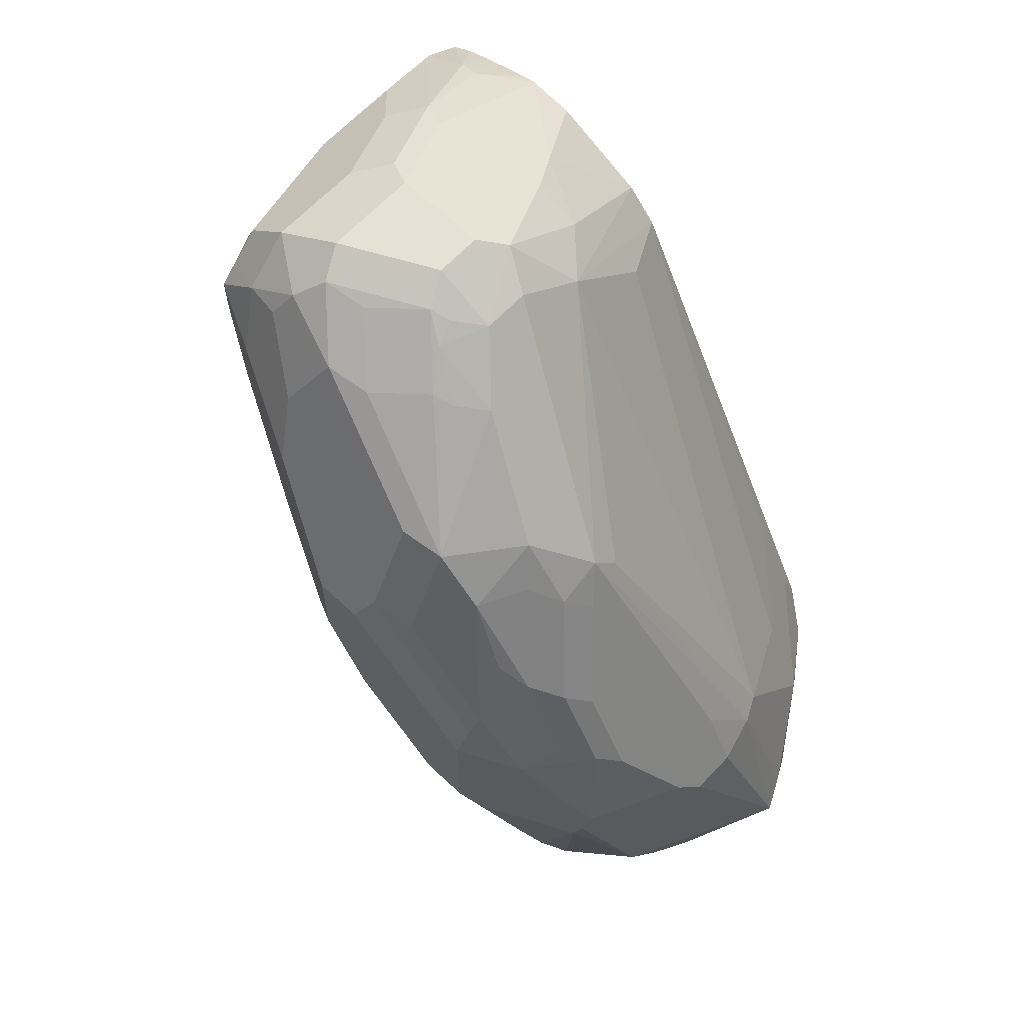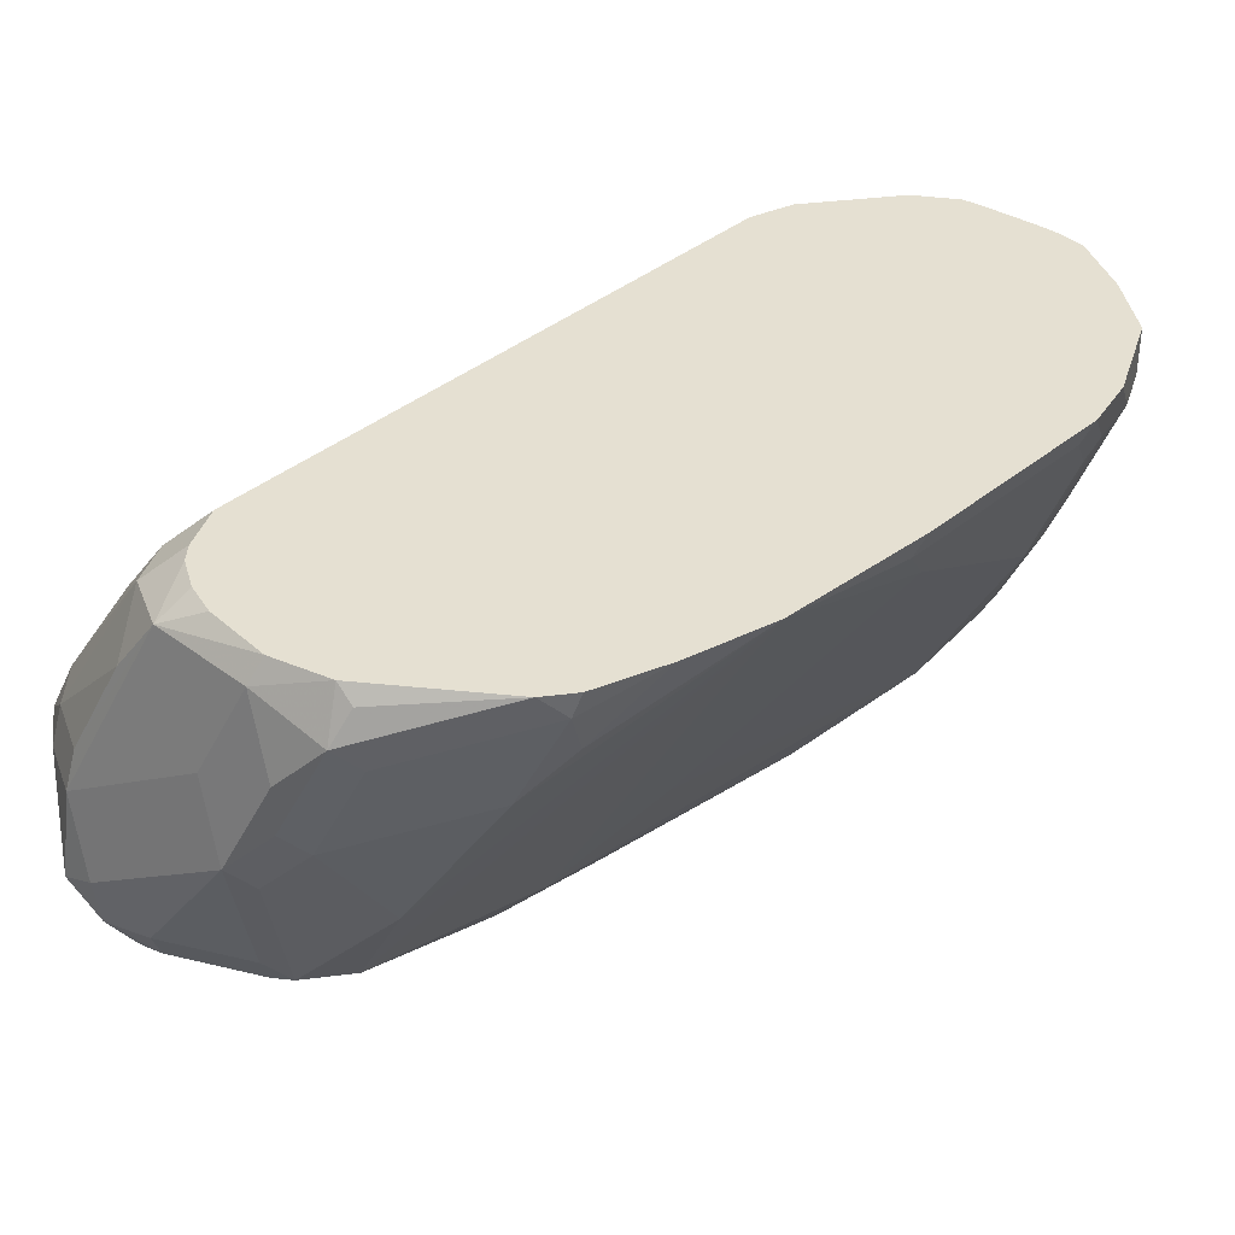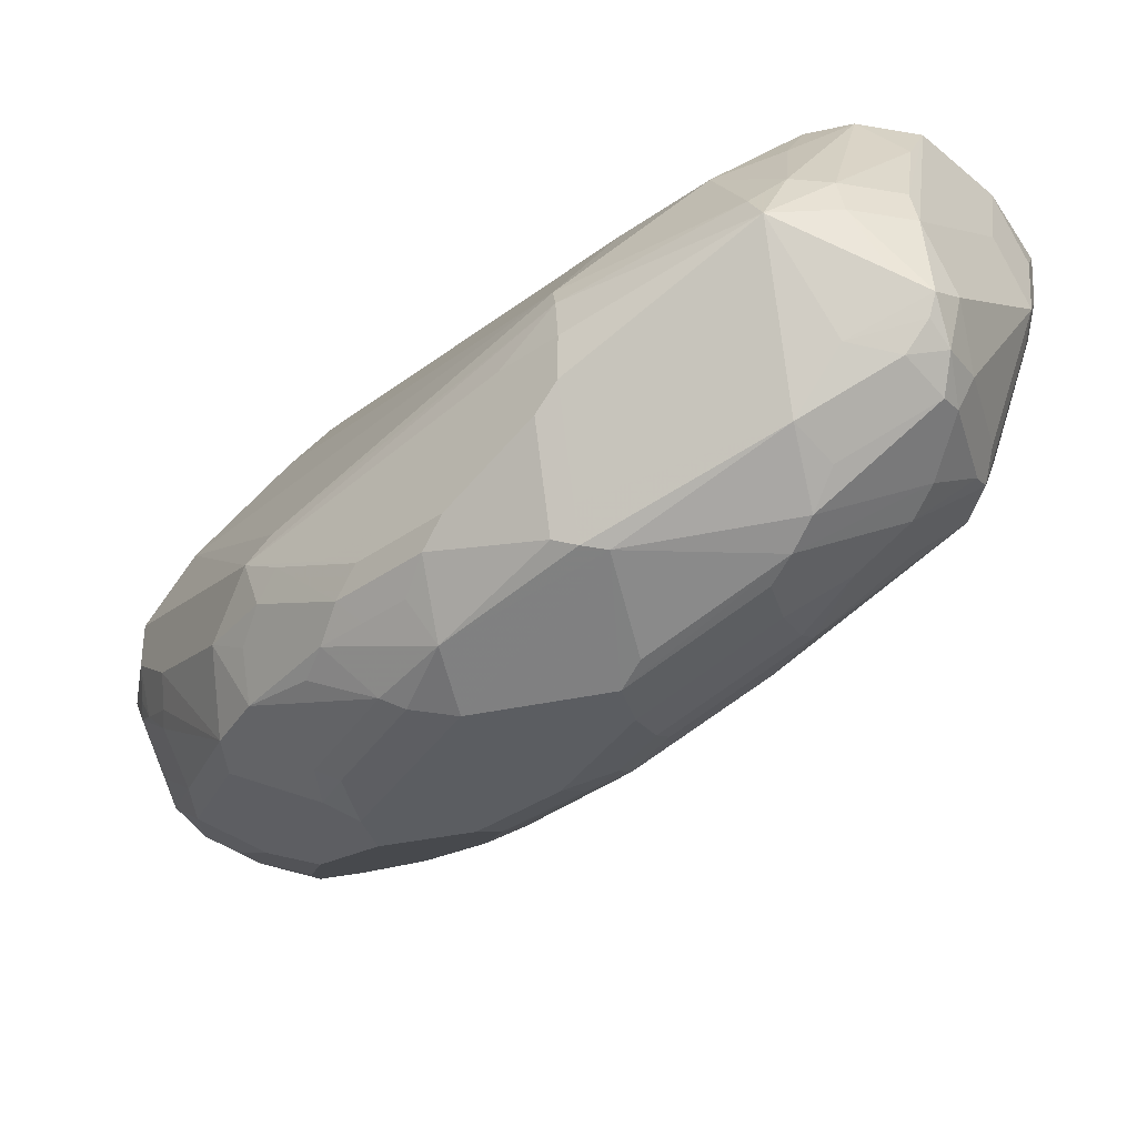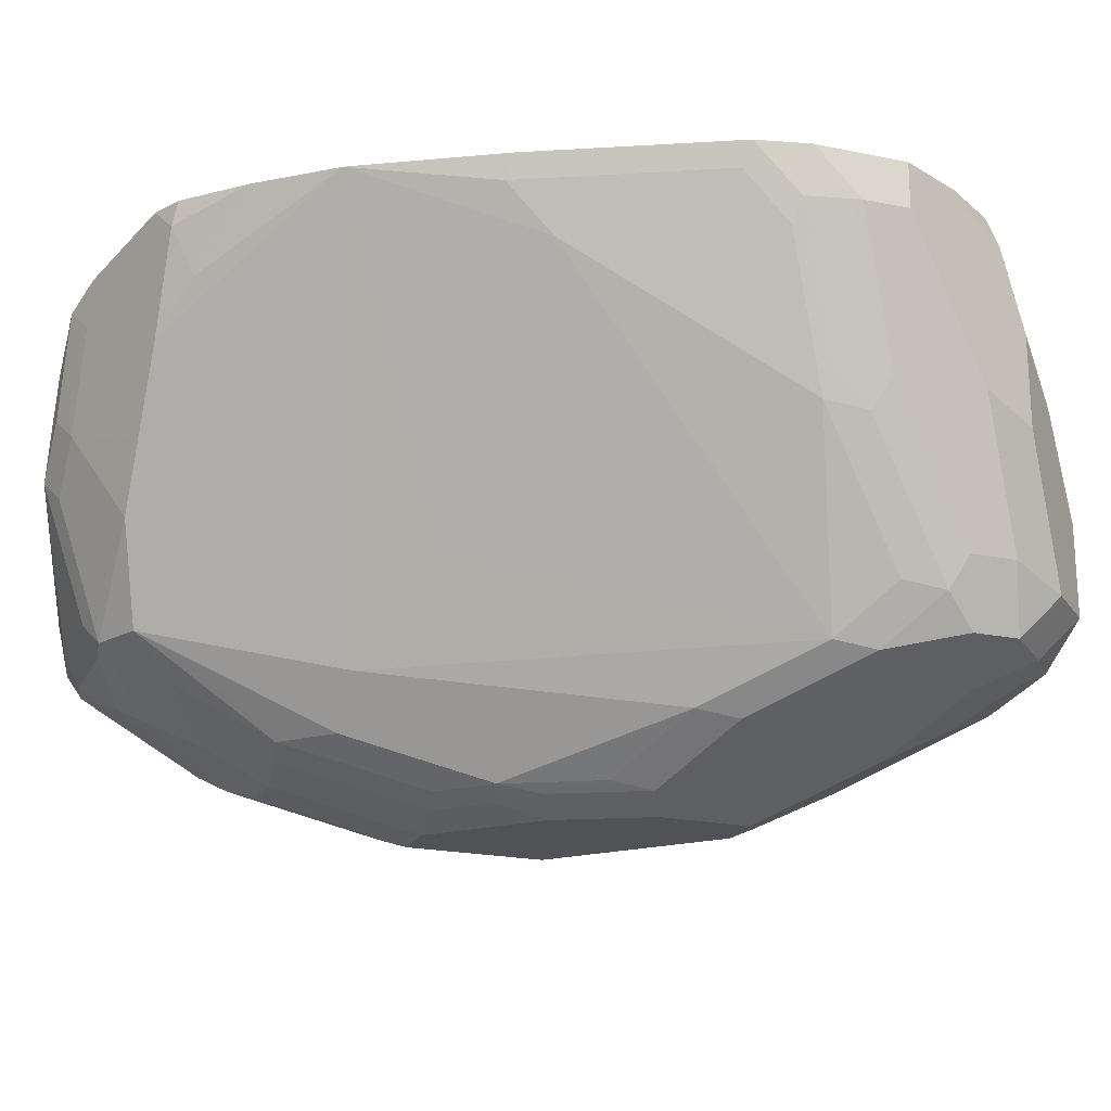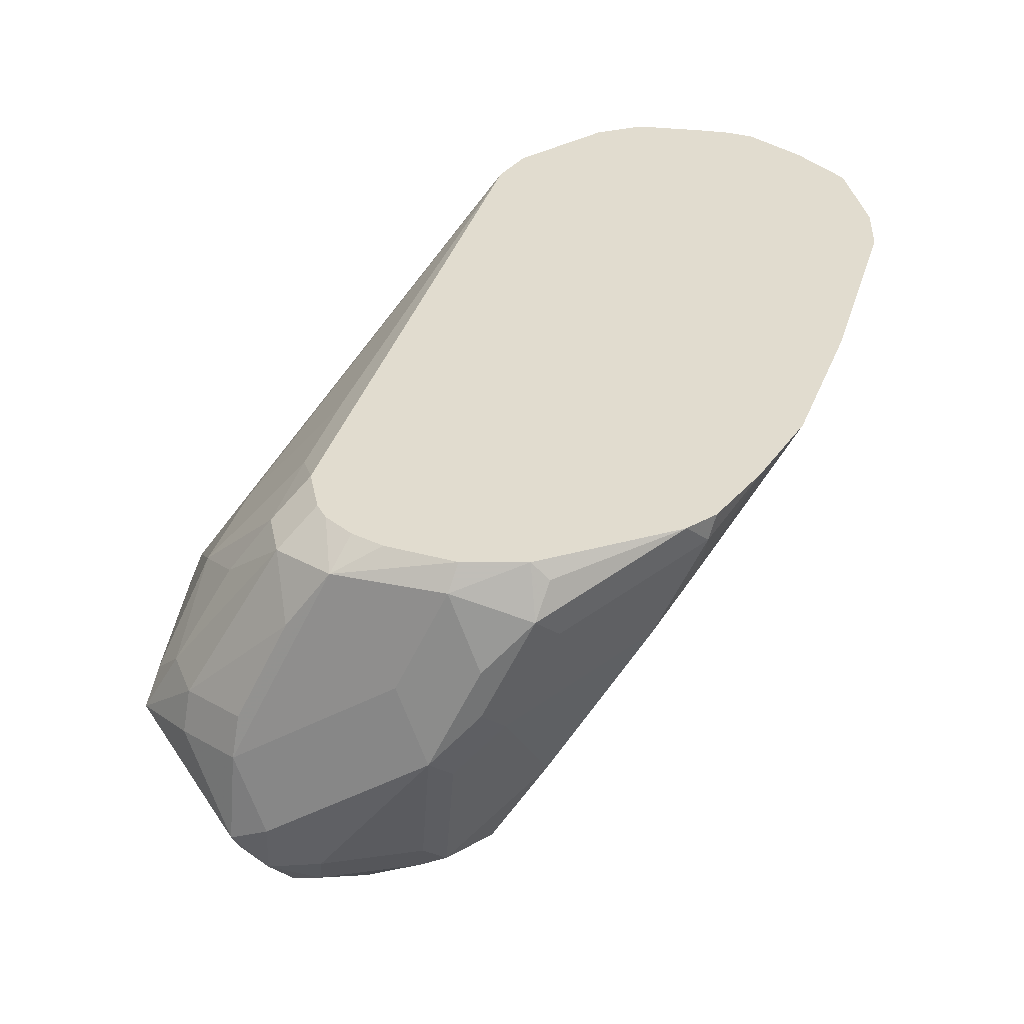
<metadata>
{"format":"obj","ext":"obj","renderer":"f3d","projection":"perspective","resolution":1024,"background":"white","views":[{"elev":64.7,"azim":-136.7,"up":"+Y"},{"elev":37.8,"azim":17.3,"up":"+Z"},{"elev":-35.7,"azim":-73.7,"up":"+Z"},{"elev":-21.0,"azim":69.6,"up":"+Z"},{"elev":34.4,"azim":-10.9,"up":"+Z"}]}
</metadata>
<code>
v -0.01865 0.7275 -0.2612
v -0.01865 0.7275 -0.2427
v -0.01865 0.7089 -0.2612
v -0.03731 0.7648 -0.3171
v -0.01865 0.6904 -0.2427
v -0.03731 0.7648 -0.2612
v -0.0311 0.7524 -0.2427
v -0.02489 0.7027 -0.2736
v -0.04355 0.7213 -0.3296
v -0.03731 0.7275 -0.3171
v -0.02334 0.6879 -0.2612
v -0.05597 0.7835 -0.3731
v -0.04976 0.7897 -0.3234
v -0.02334 0.6694 -0.2427
v -0.04976 0.7897 -0.286
v -0.04355 0.7773 -0.255
v -0.04665 0.7742 -0.2427
v -0.042 0.7065 -0.3171
v -0.04665 0.7042 -0.3265
v -0.06221 0.7586 -0.3855
v -0.05597 0.7648 -0.3731
v -0.0234 0.6692 -0.2427
v -0.028 0.6855 -0.2705
v -0.06842 0.7897 -0.398
v -0.06842 0.8083 -0.3793
v -0.06842 0.8083 -0.3047
v -0.06221 0.7959 -0.2736
v -0.06531 0.7928 -0.2565
v -0.05597 0.7798 -0.2427
v -0.08397 0.7228 -0.4011
v -0.06531 0.7415 -0.3824
v -0.04665 0.6855 -0.3078
v -0.06531 0.611 -0.2705
v -0.08086 0.7399 -0.4042
v -0.06842 0.7711 -0.398
v -0.028 0.6669 -0.2518
v -0.06072 0.5946 -0.2427
v -0.06531 0.5923 -0.2518
v -0.08707 0.8083 -0.398
v -0.07462 0.8021 -0.3917
v -0.09328 0.7835 -0.4104
v -0.08707 0.827 -0.3793
v -0.08707 0.827 -0.342
v -0.08086 0.8146 -0.2923
v -0.07462 0.7975 -0.2588
v -0.08782 0.7915 -0.2427
v -0.07937 0.7885 -0.2427
v -0.06596 0.7838 -0.2427
v -0.1213 0.6855 -0.4197
v -0.1399 0.5923 -0.3638
v -0.1772 0.5737 -0.4011
v -0.09182 0.5405 -0.2427
v -0.1182 0.7027 -0.4228
v -0.1555 0.684 -0.4415
v -0.09328 0.7461 -0.4104
v -0.1026 0.8114 -0.4011
v -0.1088 0.8239 -0.3948
v -0.1555 0.7213 -0.4415
v -0.1679 0.7275 -0.4477
v -0.1306 0.7648 -0.429
v -0.1119 0.8395 -0.3731
v -0.1119 0.8395 -0.3358
v -0.09952 0.8332 -0.3296
v -0.09328 0.8208 -0.2985
v -0.09328 0.7959 -0.2487
v -0.09328 0.7929 -0.2427
v -0.1586 0.6669 -0.4384
v -0.1958 0.5737 -0.4197
v -0.1772 0.6296 -0.4384
v -0.2145 0.499 -0.3824
v -0.1156 0.5123 -0.2427
v -0.1399 0.499 -0.2705
v -0.1586 0.4897 -0.2892
v -0.1958 0.4897 -0.3451
v -0.1679 0.6902 -0.4477
v -0.1741 0.6467 -0.4415
v -0.1865 0.6529 -0.4477
v -0.1244 0.7897 -0.4166
v -0.1306 0.8021 -0.4104
v -0.1368 0.8146 -0.4042
v -0.1182 0.8332 -0.3855
v -0.1865 0.7275 -0.4477
v -0.1555 0.8332 -0.3669
v -0.1492 0.8395 -0.3544
v -0.1492 0.8395 -0.3358
v -0.1586 0.8348 -0.3265
v -0.1399 0.8161 -0.2892
v -0.1306 0.8083 -0.2736
v -0.1118 0.7906 -0.2427
v -0.1958 0.611 -0.4384
v -0.2114 0.5348 -0.4042
v -0.2145 0.555 -0.4197
v -0.1865 0.632 -0.443
v -0.2332 0.4897 -0.3824
v -0.2518 0.513 -0.4057
v -0.2238 0.5161 -0.398
v -0.1369 0.4912 -0.2427
v -0.1399 0.4897 -0.2518
v -0.2145 0.471 -0.3078
v -0.2052 0.6133 -0.443
v -0.2238 0.6156 -0.4477
v -0.1927 0.7773 -0.4228
v -0.1539 0.8114 -0.4011
v -0.1353 0.8301 -0.3824
v -0.2075 0.7275 -0.443
v -0.1927 0.7399 -0.4415
v -0.2425 0.6715 -0.4477
v -0.1741 0.8146 -0.3855
v -0.1656 0.8254 -0.3731
v -0.1633 0.8301 -0.3638
v -0.1741 0.827 -0.3544
v -0.1741 0.827 -0.3358
v -0.1679 0.8208 -0.3171
v -0.1586 0.8068 -0.2892
v -0.1492 0.7719 -0.2427
v -0.1121 0.7904 -0.2427
v -0.2238 0.5573 -0.4244
v -0.2425 0.5348 -0.4166
v -0.2332 0.471 -0.3265
v -0.2425 0.485 -0.3731
v -0.2798 0.485 -0.3731
v -0.2798 0.4913 -0.3855
v -0.2425 0.4913 -0.3855
v -0.2705 0.5503 -0.4244
v -0.2612 0.5037 -0.3987
v -0.1491 0.4851 -0.2427
v -0.2052 0.4664 -0.2612
v -0.1958 0.471 -0.2705
v -0.2238 0.4664 -0.2985
v -0.2425 0.5597 -0.429
v -0.2425 0.6156 -0.4477
v -0.2098 0.7742 -0.4197
v -0.2098 0.7368 -0.4384
v -0.2448 0.6902 -0.443
v -0.2674 0.6715 -0.4353
v -0.2891 0.6063 -0.4244
v -0.1819 0.8114 -0.3824
v -0.1927 0.8083 -0.3731
v -0.2301 0.7711 -0.3917
v -0.1772 0.8068 -0.3078
v -0.2301 0.7711 -0.3731
v -0.2487 0.7524 -0.3731
v -0.1494 0.7718 -0.2427
v -0.2425 0.4664 -0.3171
v -0.2985 0.485 -0.3544
v -0.2985 0.4897 -0.3754
v -0.2891 0.4944 -0.3871
v -0.2798 0.541 -0.4174
v -0.2518 0.6063 -0.443
v -0.2612 0.5597 -0.429
v -0.1492 0.4851 -0.2427
v -0.199 0.4726 -0.2487
v -0.205 0.4756 -0.2427
v -0.2332 0.4757 -0.2518
v -0.2238 0.4664 -0.2798
v -0.2285 0.7555 -0.4197
v -0.2472 0.6995 -0.4384
v -0.2868 0.6715 -0.4104
v -0.2751 0.6809 -0.4197
v -0.2658 0.6995 -0.4197
v -0.2565 0.7182 -0.4197
v -0.2922 0.6156 -0.4228
v -0.2938 0.6249 -0.4197
v -0.3047 0.541 -0.398
v -0.2378 0.7555 -0.4011
v -0.2495 0.7461 -0.3917
v -0.1772 0.7881 -0.2892
v -0.1616 0.7588 -0.2427
v -0.2518 0.7415 -0.3638
v -0.3078 0.6203 -0.3265
v -0.2565 0.7368 -0.3824
v -0.2751 0.6995 -0.4011
v -0.2674 0.7151 -0.3917
v -0.2612 0.7275 -0.3731
v -0.3047 0.6405 -0.3544
v -0.3124 0.618 -0.3358
v -0.2518 0.4757 -0.2892
v -0.3109 0.4913 -0.3606
v -0.3078 0.4944 -0.3265
v -0.3078 0.4944 -0.3684
v -0.3047 0.5037 -0.3793
v -0.2891 0.5317 -0.4057
v -0.2286 0.4803 -0.2427
v -0.2705 0.4944 -0.2518
v -0.2448 0.7275 -0.4244
v -0.2681 0.7089 -0.4104
v -0.2938 0.6622 -0.4011
v -0.3055 0.6343 -0.3917
v -0.2985 0.6156 -0.4104
v -0.3124 0.6249 -0.3824
v -0.3124 0.5224 -0.3754
v -0.3171 0.541 -0.3731
v -0.1772 0.7695 -0.2705
v -0.1617 0.7587 -0.2427
v -0.3295 0.5472 -0.3234
v -0.3078 0.5643 -0.2892
v -0.2891 0.6016 -0.2892
v -0.2798 0.6902 -0.3917
v -0.2985 0.6529 -0.3917
v -0.3171 0.6156 -0.3731
v -0.3171 0.6156 -0.3544
v -0.3358 0.541 -0.3358
v -0.3233 0.5161 -0.3296
v -0.3171 0.5037 -0.3544
v -0.3047 0.4975 -0.3109
v -0.2518 0.4944 -0.2427
v -0.286 0.4975 -0.2736
v -0.2613 0.5035 -0.2427
v -0.2686 0.5149 -0.2427
v -0.286 0.5161 -0.255
v -0.2518 0.6016 -0.2518
v -0.2427 0.597 -0.2427
v -0.3233 0.5348 -0.3109
v -0.2705 0.5643 -0.2518
v -0.3016 0.5379 -0.2767
v -0.286 0.5348 -0.255
v -0.3202 0.5192 -0.314
v -0.2706 0.5225 -0.2427
v -0.2613 0.5597 -0.2427
v -0.2706 0.5412 -0.2427
f 126 151 127
f 127 152 153
f 127 153 154
f 131 149 136
f 127 155 144
f 127 144 129
f 127 151 152
f 125 147 148
f 127 154 155
f 124 150 130
f 122 125 123
f 124 149 131
f 124 136 149
f 124 148 136
f 124 125 148
f 122 147 125
f 122 146 147
f 121 146 122
f 121 145 146
f 121 144 145
f 132 156 139
f 120 144 121
f 124 131 150
f 132 139 138
f 136 148 164
f 132 133 157
f 119 144 120
f 142 173 198
f 142 172 173
f 142 171 172
f 142 166 171
f 140 170 167
f 140 169 170
f 140 142 169
f 140 168 143
f 140 167 168
f 139 142 141
f 132 138 137
f 139 166 142
f 139 156 165
f 136 164 162
f 135 163 158
f 135 162 163
f 135 136 162
f 135 161 157
f 135 160 161
f 135 159 160
f 135 158 159
f 134 135 157
f 132 157 156
f 139 165 166
f 118 124 130
f 87 114 88
f 114 143 115
f 99 127 129
f 99 128 127
f 98 127 128
f 98 126 127
f 97 126 98
f 95 125 124
f 95 123 125
f 95 118 96
f 95 124 118
f 94 123 95
f 94 122 123
f 99 129 144
f 94 121 122
f 94 119 120
f 92 118 117
f 92 96 118
f 90 117 100
f 90 92 117
f 90 100 93
f 88 116 89
f 88 115 116
f 88 114 115
f 142 198 174
f 86 114 87
f 94 120 121
f 117 118 130
f 99 144 119
f 101 117 130
f 114 140 143
f 113 140 114
f 112 142 140
f 112 141 142
f 112 140 113
f 111 141 112
f 111 139 141
f 111 138 139
f 109 111 110
f 109 138 111
f 109 137 138
f 100 117 101
f 108 132 137
f 107 136 135
f 107 131 136
f 107 135 134
f 105 157 133
f 105 134 157
f 105 133 106
f 103 132 108
f 102 133 132
f 102 106 133
f 101 150 131
f 101 130 150
f 108 137 109
f 142 174 201
f 172 186 187
f 142 175 176
f 189 202 200
f 189 192 202
f 187 200 199
f 187 190 200
f 187 188 190
f 184 210 207
f 184 209 210
f 184 208 209
f 184 206 208
f 184 207 205
f 183 206 184
f 180 191 181
f 179 217 203
f 179 205 217
f 179 184 205
f 178 191 180
f 178 204 191
f 178 203 204
f 178 179 203
f 176 202 195
f 176 201 202
f 175 201 176
f 174 200 201
f 191 202 192
f 191 204 202
f 194 197 211
f 194 211 212
f 86 113 114
f 214 220 219
f 214 216 220
f 211 219 212
f 211 214 219
f 210 213 217
f 210 215 213
f 210 216 215
f 210 220 216
f 210 218 220
f 209 218 210
f 174 199 200
f 207 210 217
f 202 217 213
f 202 203 217
f 202 204 203
f 200 202 201
f 196 216 214
f 196 215 216
f 196 213 215
f 196 211 197
f 196 214 211
f 195 213 196
f 195 202 213
f 205 207 217
f 142 201 175
f 174 198 199
f 172 199 198
f 156 186 165
f 156 161 186
f 156 185 161
f 156 157 185
f 154 179 177
f 154 184 179
f 154 183 184
f 153 183 154
f 151 153 152
f 148 182 164
f 147 182 148
f 147 164 182
f 147 181 164
f 146 181 147
f 146 180 181
f 146 178 180
f 145 179 178
f 145 177 179
f 145 178 146
f 144 177 145
f 144 154 177
f 144 155 154
f 142 176 169
f 157 161 185
f 158 187 186
f 158 186 159
f 158 163 188
f 172 187 199
f 171 186 172
f 170 194 193
f 170 197 194
f 170 196 197
f 170 195 196
f 170 176 195
f 169 176 170
f 168 193 194
f 167 170 193
f 167 193 168
f 172 198 173
f 166 186 171
f 164 192 189
f 164 191 192
f 164 181 191
f 163 190 188
f 163 200 190
f 163 189 200
f 162 189 163
f 162 164 189
f 160 186 161
f 159 186 160
f 158 188 187
f 165 186 166
f 86 112 113
f 9 20 21
f 84 86 85
f 20 31 30
f 19 33 30
f 19 32 33
f 19 23 32
f 19 30 31
f 17 28 29
f 16 28 17
f 16 27 28
f 15 27 16
f 15 26 27
f 13 26 15
f 13 43 26
f 13 42 43
f 13 25 42
f 12 25 13
f 12 24 25
f 12 35 24
f 12 21 35
f 11 19 18
f 11 23 19
f 11 22 23
f 11 14 22
f 9 21 10
f 20 30 34
f 9 31 20
f 20 34 35
f 22 36 23
f 30 51 49
f 30 50 51
f 30 33 50
f 30 49 34
f 28 48 29
f 28 47 48
f 28 46 47
f 28 45 46
f 28 44 45
f 27 44 28
f 26 44 27
f 26 63 44
f 26 43 63
f 25 40 42
f 24 41 39
f 24 55 41
f 24 35 55
f 24 40 25
f 24 39 40
f 23 38 32
f 23 36 38
f 22 38 36
f 22 37 38
f 20 35 21
f 9 19 31
f 9 18 19
f 9 11 18
f 2 212 219
f 2 194 212
f 2 168 194
f 2 143 168
f 2 115 143
f 2 116 115
f 2 89 116
f 2 66 89
f 2 46 66
f 2 47 46
f 2 48 47
f 2 29 48
f 2 17 29
f 2 7 17
f 2 6 7
f 1 6 2
f 1 4 6
f 1 12 4
f 1 21 12
f 1 10 21
f 1 3 10
f 1 5 3
f 1 2 5
f 2 219 220
f 2 220 218
f 2 218 209
f 2 209 208
f 86 111 112
f 7 16 17
f 6 16 7
f 6 15 16
f 4 15 6
f 4 13 15
f 4 12 13
f 3 11 8
f 3 14 11
f 3 5 14
f 3 9 10
f 32 38 33
f 3 8 9
f 2 22 14
f 2 37 22
f 2 52 37
f 2 71 52
f 2 97 71
f 2 126 97
f 2 151 126
f 2 153 151
f 2 183 153
f 2 206 183
f 2 208 206
f 2 14 5
f 33 38 52
f 8 11 9
f 34 49 53
f 71 97 98
f 70 92 91
f 70 96 92
f 70 95 96
f 70 94 95
f 70 74 94
f 69 93 76
f 69 90 93
f 68 92 90
f 68 91 92
f 68 70 91
f 68 90 69
f 66 88 89
f 66 87 88
f 66 86 87
f 66 85 86
f 65 85 66
f 62 65 64
f 62 85 65
f 61 85 62
f 61 84 85
f 61 83 84
f 61 81 83
f 71 98 72
f 72 98 73
f 73 128 99
f 73 99 74
f 33 52 50
f 84 111 86
f 84 110 111
f 83 110 84
f 83 109 110
f 83 108 109
f 83 103 108
f 83 104 103
f 82 134 105
f 82 107 134
f 82 106 102
f 60 79 78
f 82 105 106
f 81 104 83
f 80 132 103
f 80 102 132
f 80 103 81
f 79 82 102
f 79 102 80
f 77 100 101
f 77 93 100
f 76 93 77
f 74 119 94
f 74 99 119
f 81 103 104
f 59 79 60
f 73 98 128
f 59 107 82
f 49 67 54
f 45 64 65
f 45 66 46
f 45 65 66
f 44 64 45
f 44 62 64
f 44 63 62
f 43 62 63
f 42 62 43
f 42 57 61
f 41 60 56
f 49 54 53
f 41 59 60
f 41 54 58
f 41 55 54
f 39 41 56
f 39 42 40
f 39 57 42
f 39 56 57
f 37 52 38
f 34 55 35
f 34 54 55
f 59 82 79
f 34 53 54
f 41 58 59
f 49 51 68
f 42 61 62
f 49 68 69
f 59 131 107
f 59 101 131
f 59 77 101
f 59 75 77
f 57 81 61
f 57 80 81
f 57 79 80
f 56 78 79
f 56 60 78
f 54 77 75
f 54 76 77
f 54 69 76
f 56 79 57
f 54 59 58
f 54 75 59
f 52 74 70
f 52 73 74
f 52 72 73
f 52 71 72
f 51 70 68
f 51 52 70
f 50 52 51
f 54 67 69
f 49 69 67

</code>
